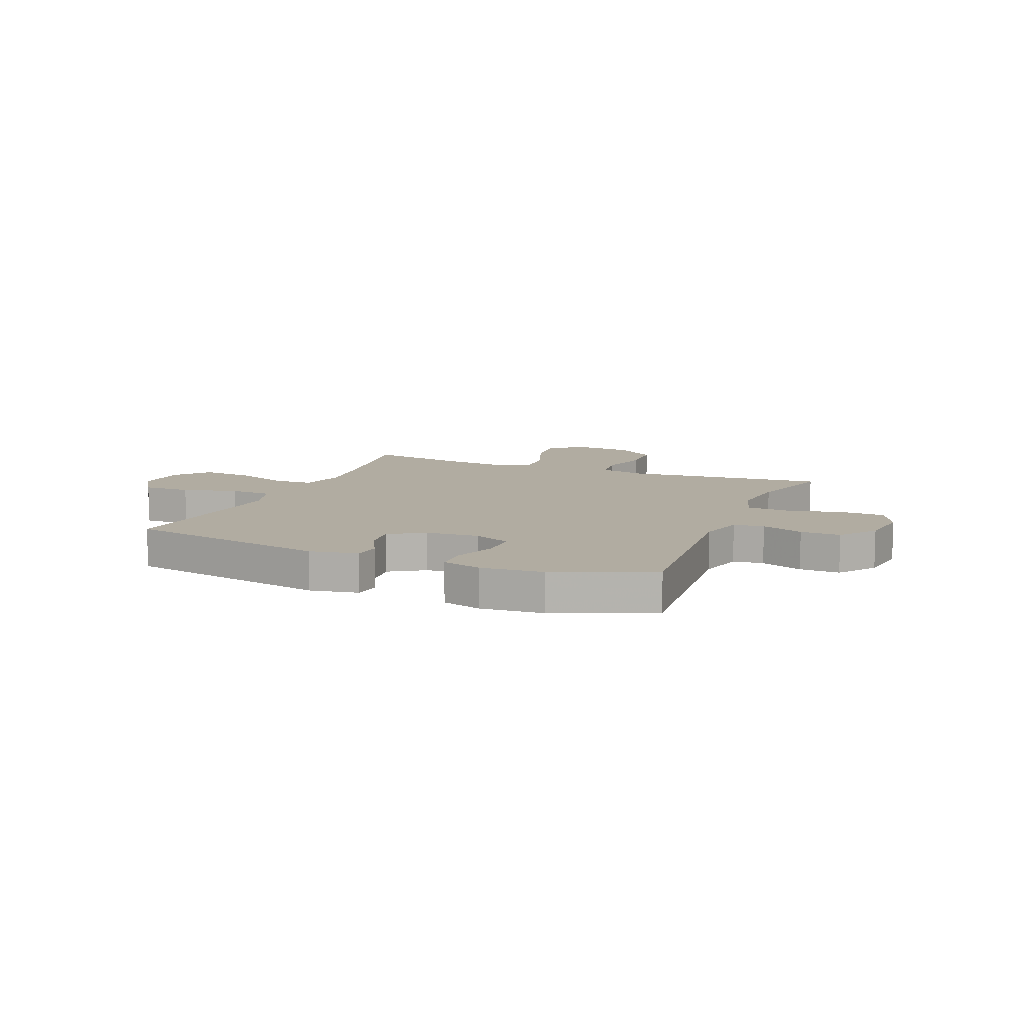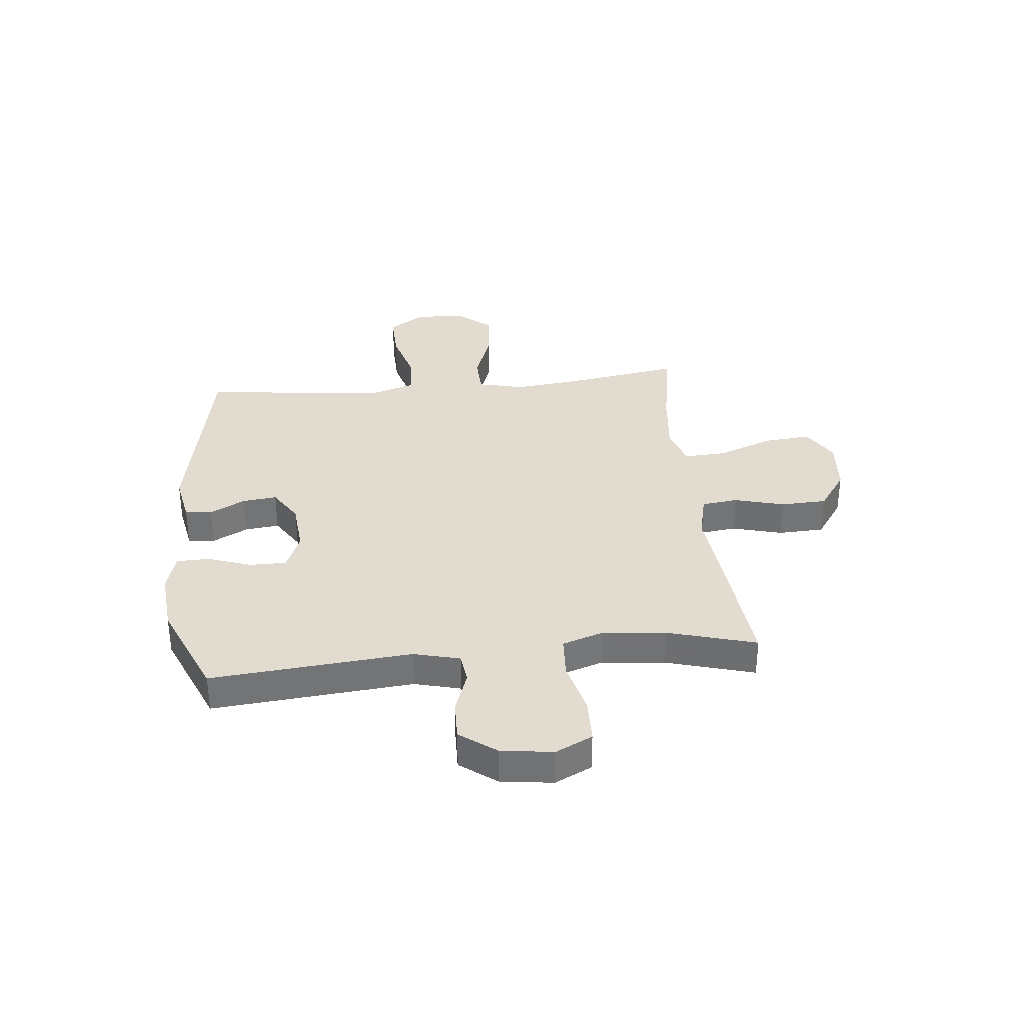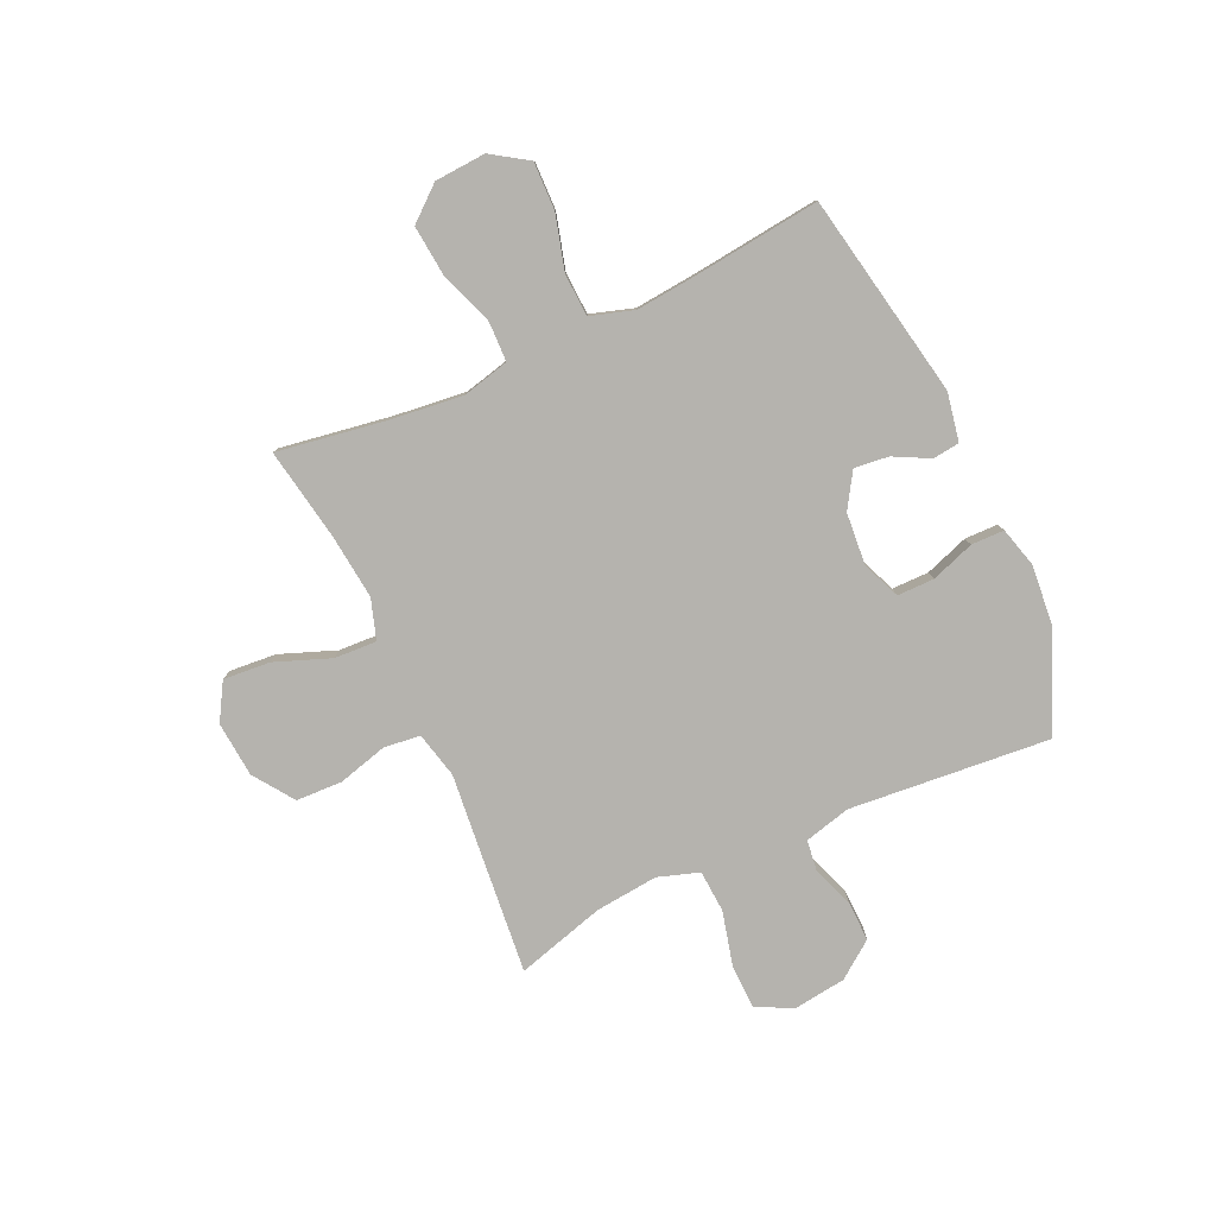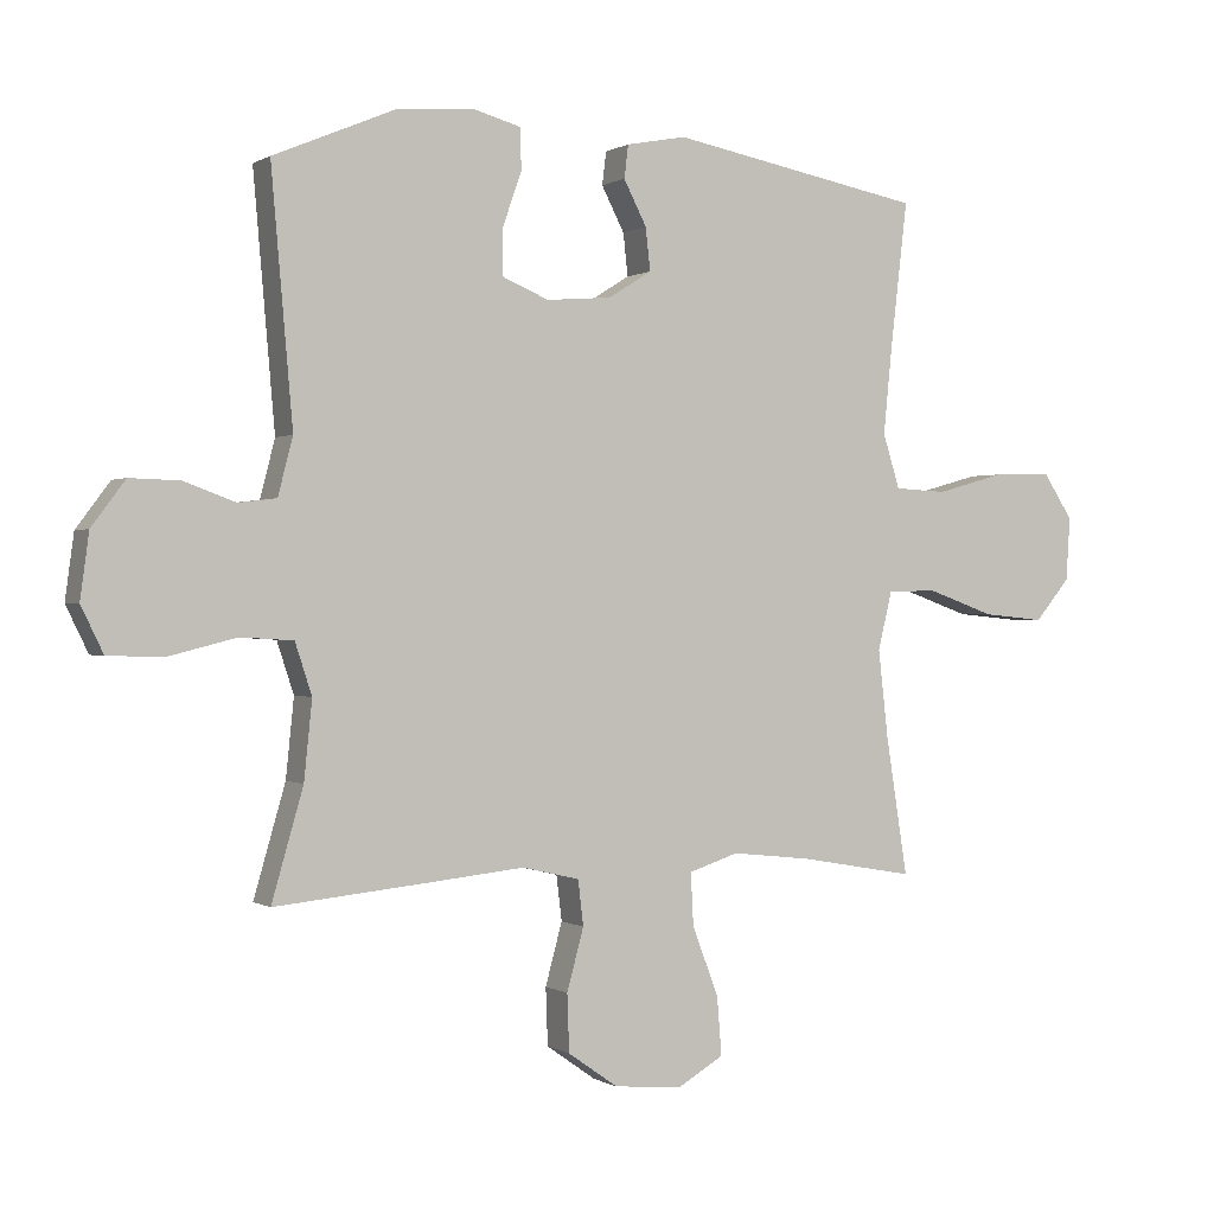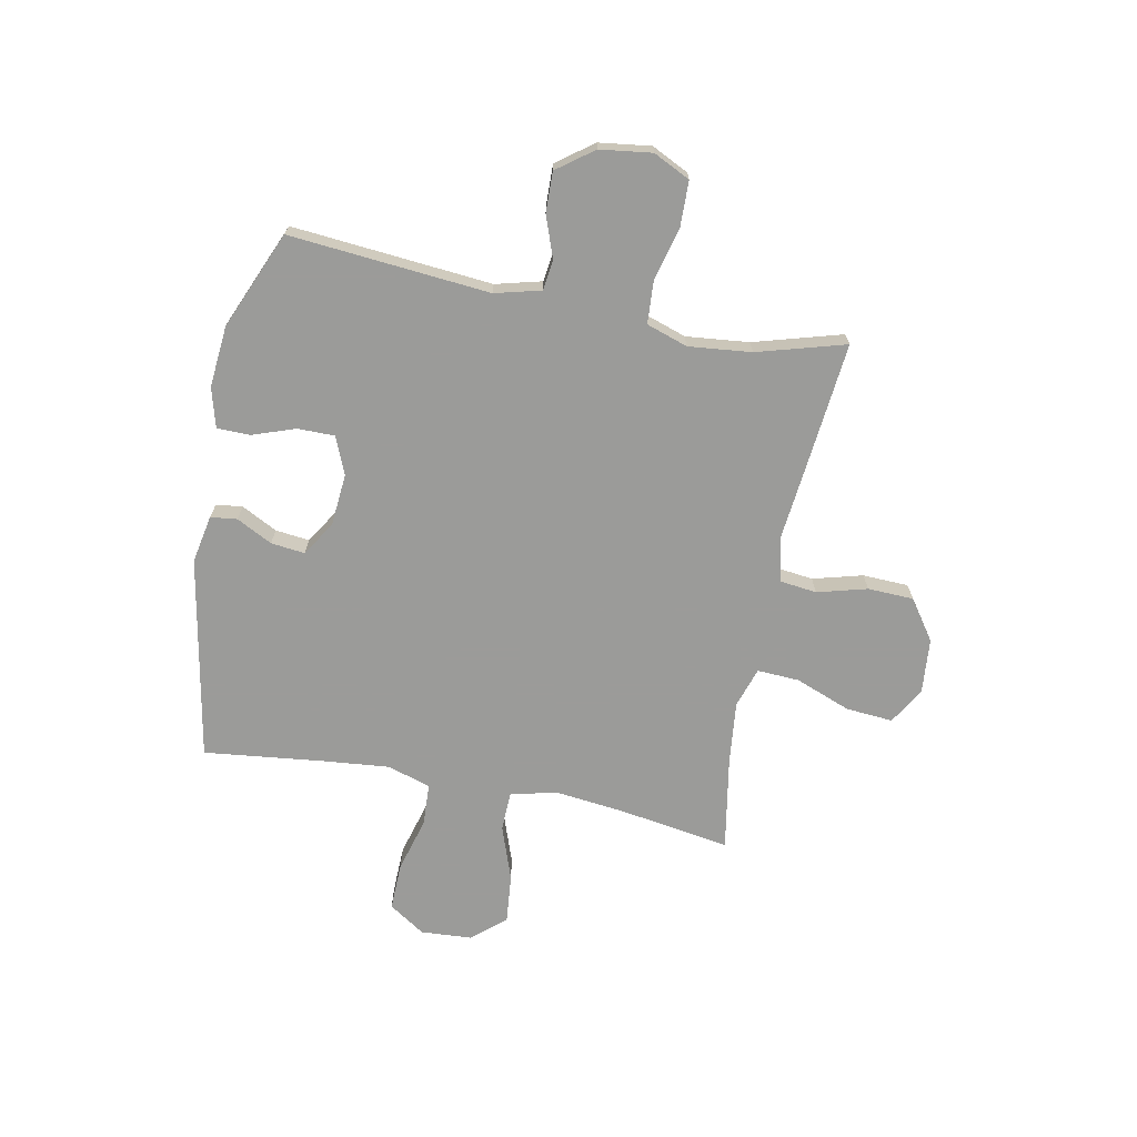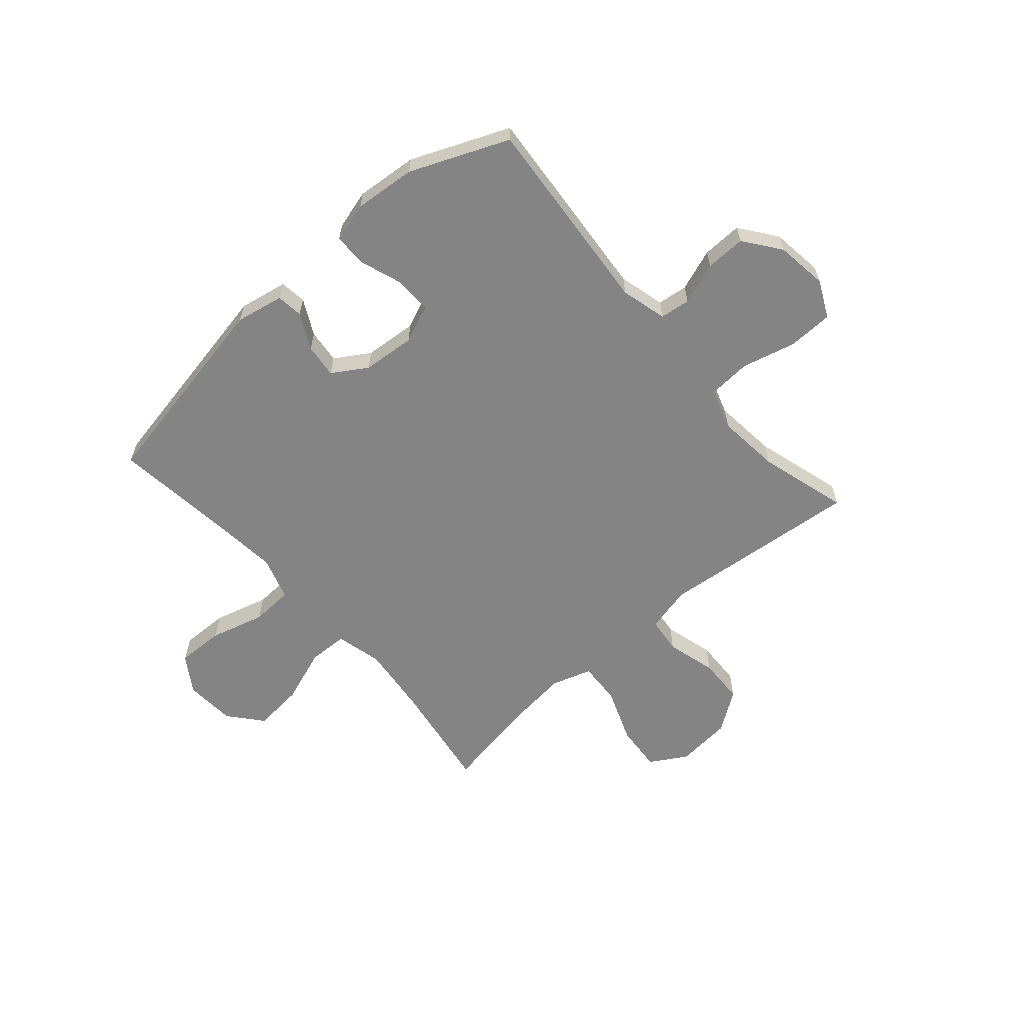
<metadata>
{"format":"obj","ext":"obj","renderer":"f3d","projection":"perspective","resolution":1024,"background":"white","views":[{"elev":10.2,"azim":22.5,"up":"+Y"},{"elev":34.3,"azim":84.1,"up":"+Y"},{"elev":-79.9,"azim":-65.4,"up":"+Y"},{"elev":0.2,"azim":153.3,"up":"+Z"},{"elev":-69.6,"azim":78.8,"up":"+Y"},{"elev":-61.4,"azim":41.1,"up":"+Y"}]}
</metadata>
<code>
v 0.5 0.07 0.5
v 0.468 0.07 0.13
v 0.49 0.07 0.045
v 0.546 0.07 0.038
v 0.623 0.07 0.066
v 0.697 0.07 0.068
v 0.747 0.07 0.001
v 0.76 0.07 -0.095
v 0.727 0.07 -0.163
v 0.644 0.07 -0.165
v 0.544 0.07 -0.14
v 0.466 0.07 -0.145
v 0.441 0.07 -0.221
v 0.453 0.07 -0.337
v 0.5 0.07 -0.5
v 0.256 0.07 -0.476
v 0.129 0.07 -0.463
v 0.044 0.07 -0.483
v 0.036 0.07 -0.55
v 0.061 0.07 -0.642
v 0.058 0.07 -0.727
v -0.016 0.07 -0.779
v -0.118 0.07 -0.788
v -0.186 0.07 -0.748
v -0.179 0.07 -0.661
v -0.14 0.07 -0.559
v -0.136 0.07 -0.481
v -0.21 0.07 -0.457
v -0.329 0.07 -0.47
v -0.5 0.07 -0.5
v -0.468 0.07 -0.297
v -0.453 0.07 -0.165
v -0.474 0.07 -0.079
v -0.547 0.07 -0.077
v -0.648 0.07 -0.113
v -0.74 0.07 -0.122
v -0.792 0.07 -0.06
v -0.798 0.07 0.034
v -0.754 0.07 0.101
v -0.666 0.07 0.099
v -0.565 0.07 0.071
v -0.487 0.07 0.075
v -0.462 0.07 0.155
v -0.474 0.07 0.277
v -0.5 0.07 0.5
v -0.124 0.07 0.571
v -0.035 0.07 0.554
v -0.029 0.07 0.505
v -0.063 0.07 0.439
v -0.07 0.07 0.376
v -0.006 0.07 0.336
v 0.091 0.07 0.328
v 0.16 0.07 0.357
v 0.16 0.07 0.425
v 0.132 0.07 0.505
v 0.133 0.07 0.566
v 0.206 0.07 0.586
v 0.32 0.07 0.576
v 0.5 0 0.5
v 0.468 0 0.13
v 0.49 0 0.045
v 0.546 0 0.038
v 0.623 0 0.066
v 0.697 0 0.068
v 0.747 0 0.001
v 0.76 0 -0.095
v 0.727 0 -0.163
v 0.644 0 -0.165
v 0.544 0 -0.14
v 0.466 0 -0.145
v 0.441 0 -0.221
v 0.453 0 -0.337
v 0.5 0 -0.5
v 0.256 0 -0.476
v 0.129 0 -0.463
v 0.044 0 -0.483
v 0.036 0 -0.55
v 0.061 0 -0.642
v 0.058 0 -0.727
v -0.016 0 -0.779
v -0.118 0 -0.788
v -0.186 0 -0.748
v -0.179 0 -0.661
v -0.14 0 -0.559
v -0.136 0 -0.481
v -0.21 0 -0.457
v -0.329 0 -0.47
v -0.5 0 -0.5
v -0.468 0 -0.297
v -0.453 0 -0.165
v -0.474 0 -0.079
v -0.547 0 -0.077
v -0.648 0 -0.113
v -0.74 0 -0.122
v -0.792 0 -0.06
v -0.798 0 0.034
v -0.754 0 0.101
v -0.666 0 0.099
v -0.565 0 0.071
v -0.487 0 0.075
v -0.462 0 0.155
v -0.474 0 0.277
v -0.5 0 0.5
v -0.124 0 0.571
v -0.035 0 0.554
v -0.029 0 0.505
v -0.063 0 0.439
v -0.07 0 0.376
v -0.006 0 0.336
v 0.091 0 0.328
v 0.16 0 0.357
v 0.16 0 0.425
v 0.132 0 0.505
v 0.133 0 0.566
v 0.206 0 0.586
v 0.32 0 0.576
f 58 1 2
f 57 58 2
f 56 57 2
f 55 56 2
f 54 55 2
f 53 54 2 3
f 52 53 3
f 51 52 3
f 47 48 49
f 46 47 49
f 45 46 49
f 44 45 49
f 43 44 49 50
f 42 43 50 51
f 39 40 41
f 38 39 41
f 37 38 41
f 36 37 41
f 35 36 41
f 34 35 41
f 33 34 41 42
f 42 51 3
f 33 42 3
f 32 33 3
f 29 30 31
f 32 3 4
f 31 32 4
f 29 31 4
f 28 29 4
f 24 25 26
f 23 24 26
f 22 23 26
f 21 22 26
f 20 21 26
f 19 20 26
f 18 19 26 27
f 28 4 5
f 27 28 5
f 18 27 5
f 17 18 5
f 14 15 16 17
f 9 10 11
f 8 9 11
f 7 8 11
f 6 7 11
f 5 6 11
f 5 11 12
f 17 5 12
f 13 14 17
f 12 13 17
f 60 59 116
f 60 116 115
f 60 115 114
f 60 114 113
f 60 113 112
f 61 60 112 111
f 61 111 110
f 61 110 109
f 107 106 105
f 107 105 104
f 107 104 103
f 107 103 102
f 108 107 102 101
f 109 108 101 100
f 99 98 97
f 99 97 96
f 99 96 95
f 99 95 94
f 99 94 93
f 99 93 92
f 100 99 92 91
f 61 109 100
f 61 100 91
f 61 91 90
f 89 88 87
f 62 61 90
f 62 90 89
f 62 89 87
f 62 87 86
f 84 83 82
f 84 82 81
f 84 81 80
f 84 80 79
f 84 79 78
f 84 78 77
f 85 84 77 76
f 63 62 86
f 63 86 85
f 63 85 76
f 63 76 75
f 75 74 73 72
f 69 68 67
f 69 67 66
f 69 66 65
f 69 65 64
f 69 64 63
f 70 69 63
f 70 63 75
f 75 72 71
f 75 71 70
f 1 59 60 2
f 2 60 61 3
f 3 61 62 4
f 4 62 63 5
f 5 63 64 6
f 6 64 65 7
f 7 65 66 8
f 8 66 67 9
f 9 67 68 10
f 10 68 69 11
f 11 69 70 12
f 12 70 71 13
f 13 71 72 14
f 14 72 73 15
f 15 73 74 16
f 16 74 75 17
f 17 75 76 18
f 18 76 77 19
f 19 77 78 20
f 20 78 79 21
f 21 79 80 22
f 22 80 81 23
f 23 81 82 24
f 24 82 83 25
f 25 83 84 26
f 26 84 85 27
f 27 85 86 28
f 28 86 87 29
f 29 87 88 30
f 30 88 89 31
f 31 89 90 32
f 32 90 91 33
f 33 91 92 34
f 34 92 93 35
f 35 93 94 36
f 36 94 95 37
f 37 95 96 38
f 38 96 97 39
f 39 97 98 40
f 40 98 99 41
f 41 99 100 42
f 42 100 101 43
f 43 101 102 44
f 44 102 103 45
f 45 103 104 46
f 46 104 105 47
f 47 105 106 48
f 48 106 107 49
f 49 107 108 50
f 50 108 109 51
f 51 109 110 52
f 52 110 111 53
f 53 111 112 54
f 54 112 113 55
f 55 113 114 56
f 56 114 115 57
f 57 115 116 58
f 58 116 59 1

</code>
